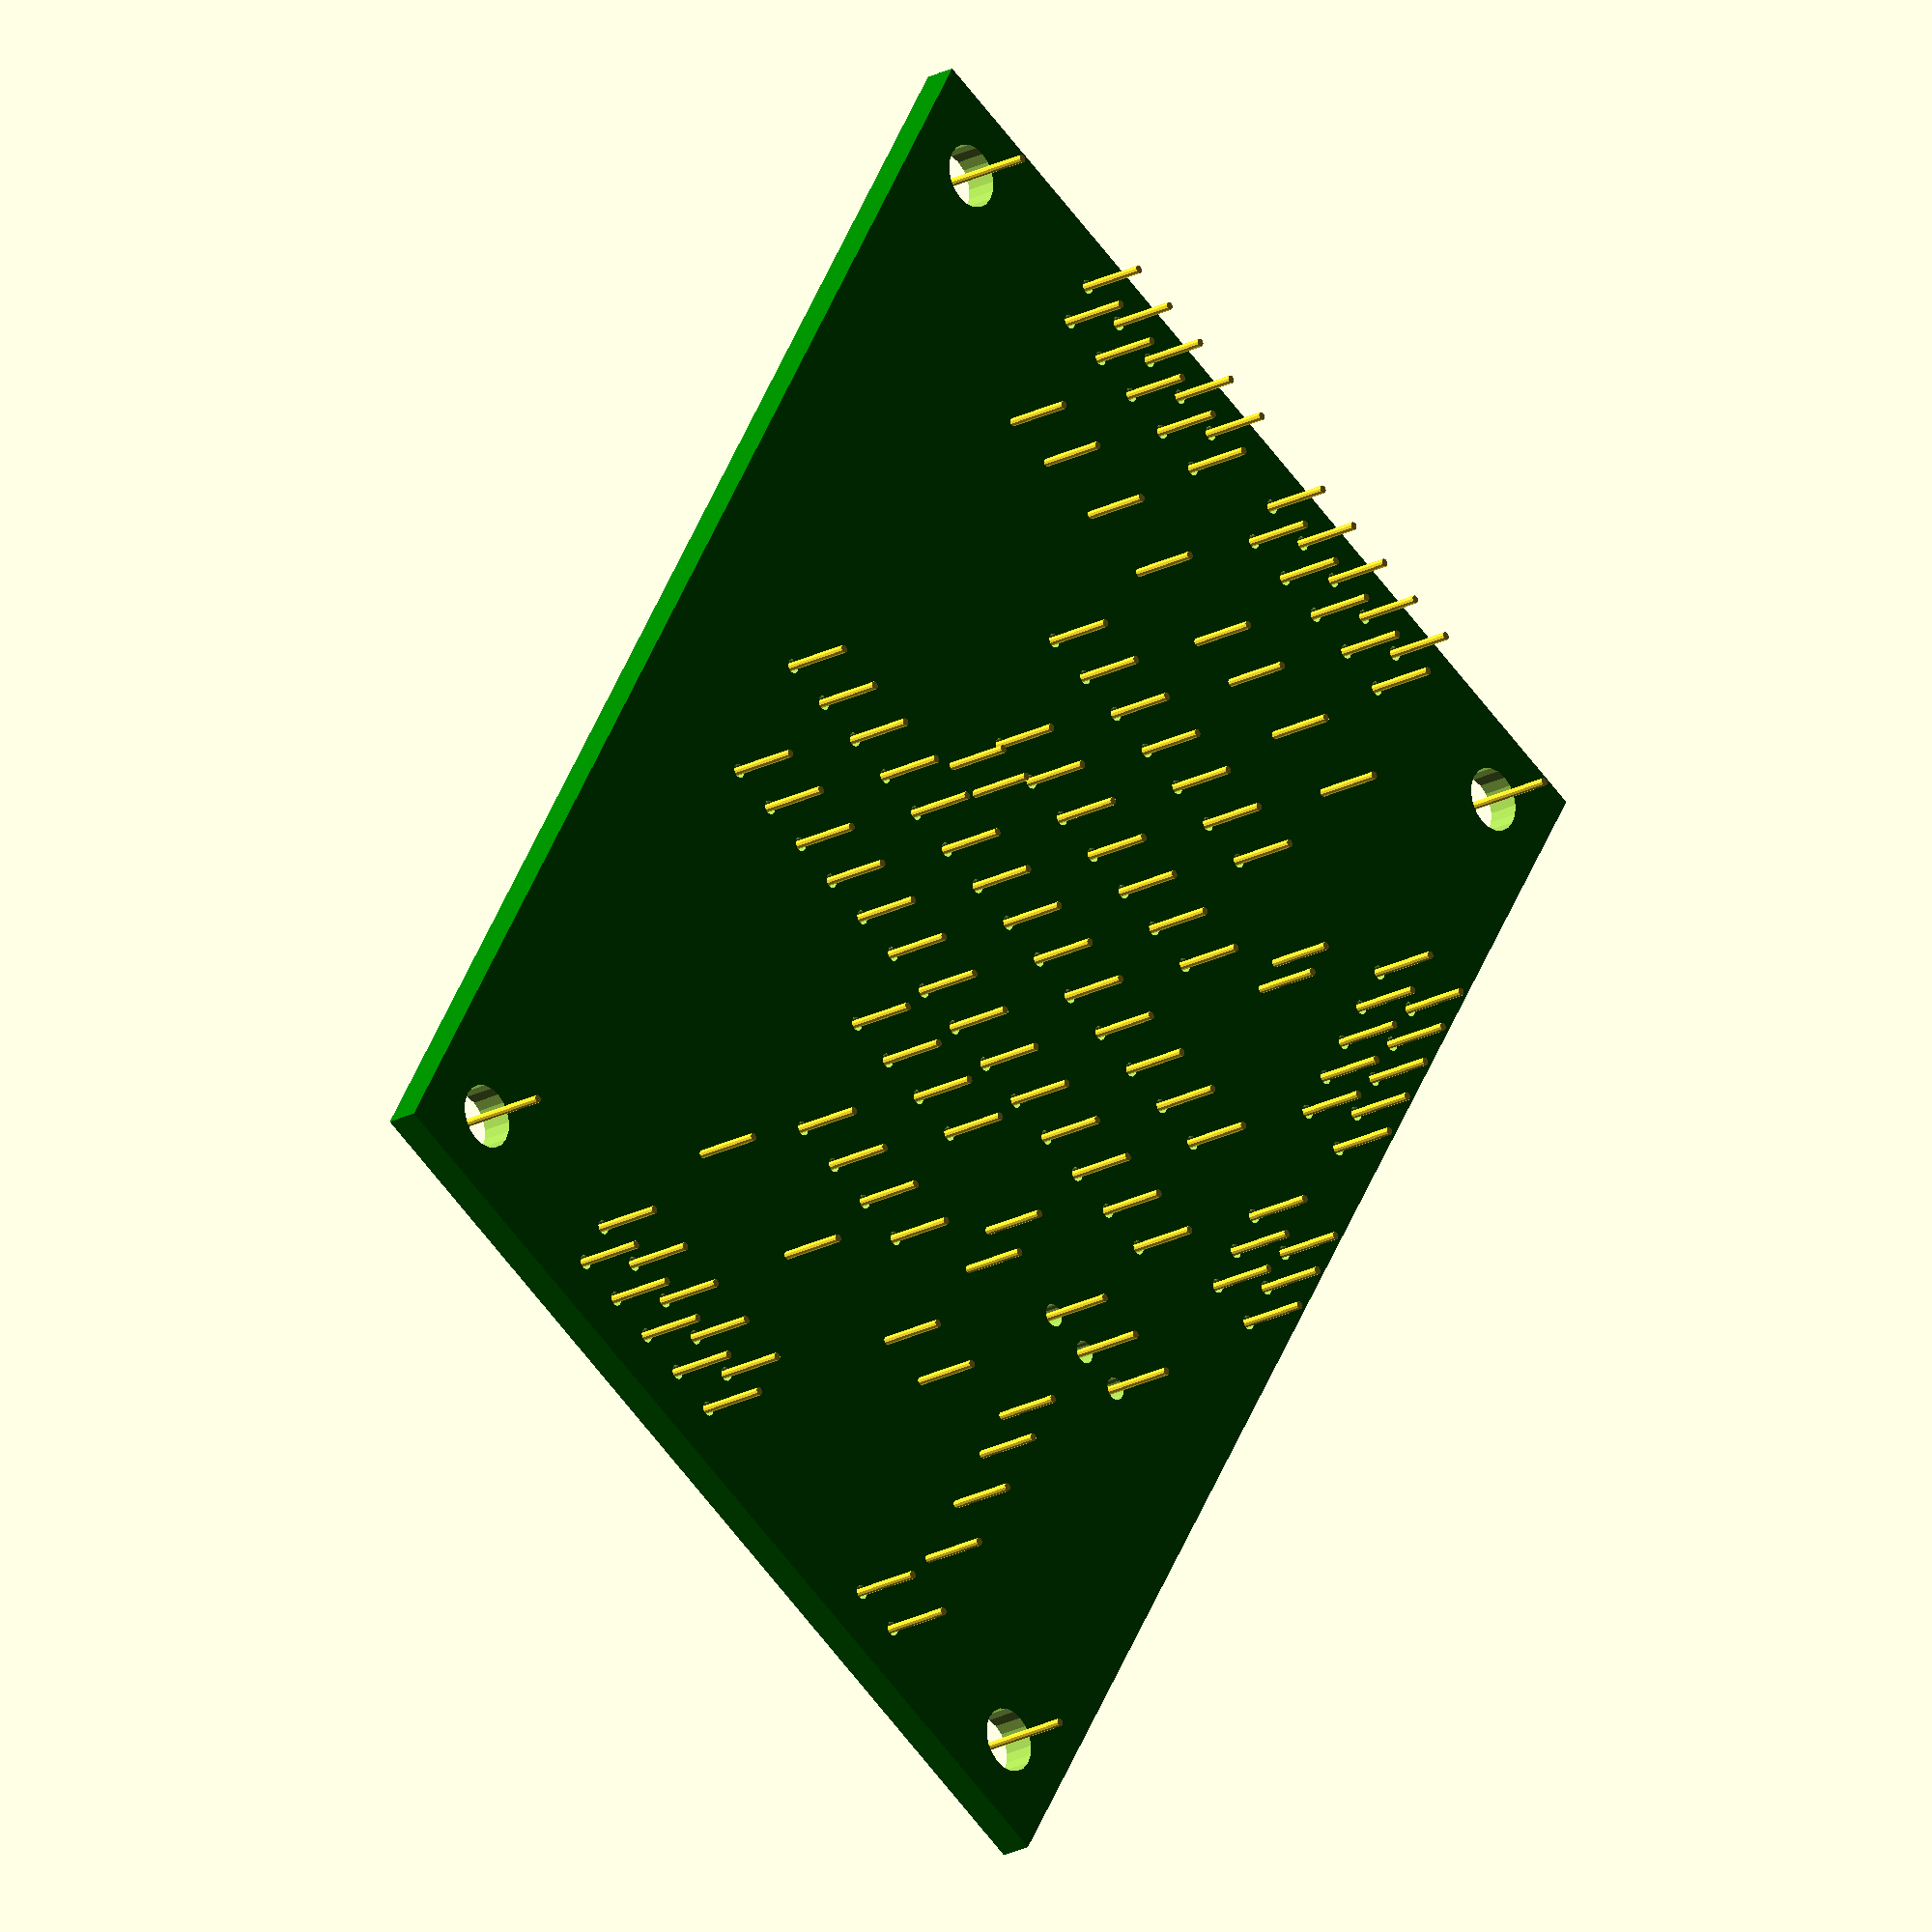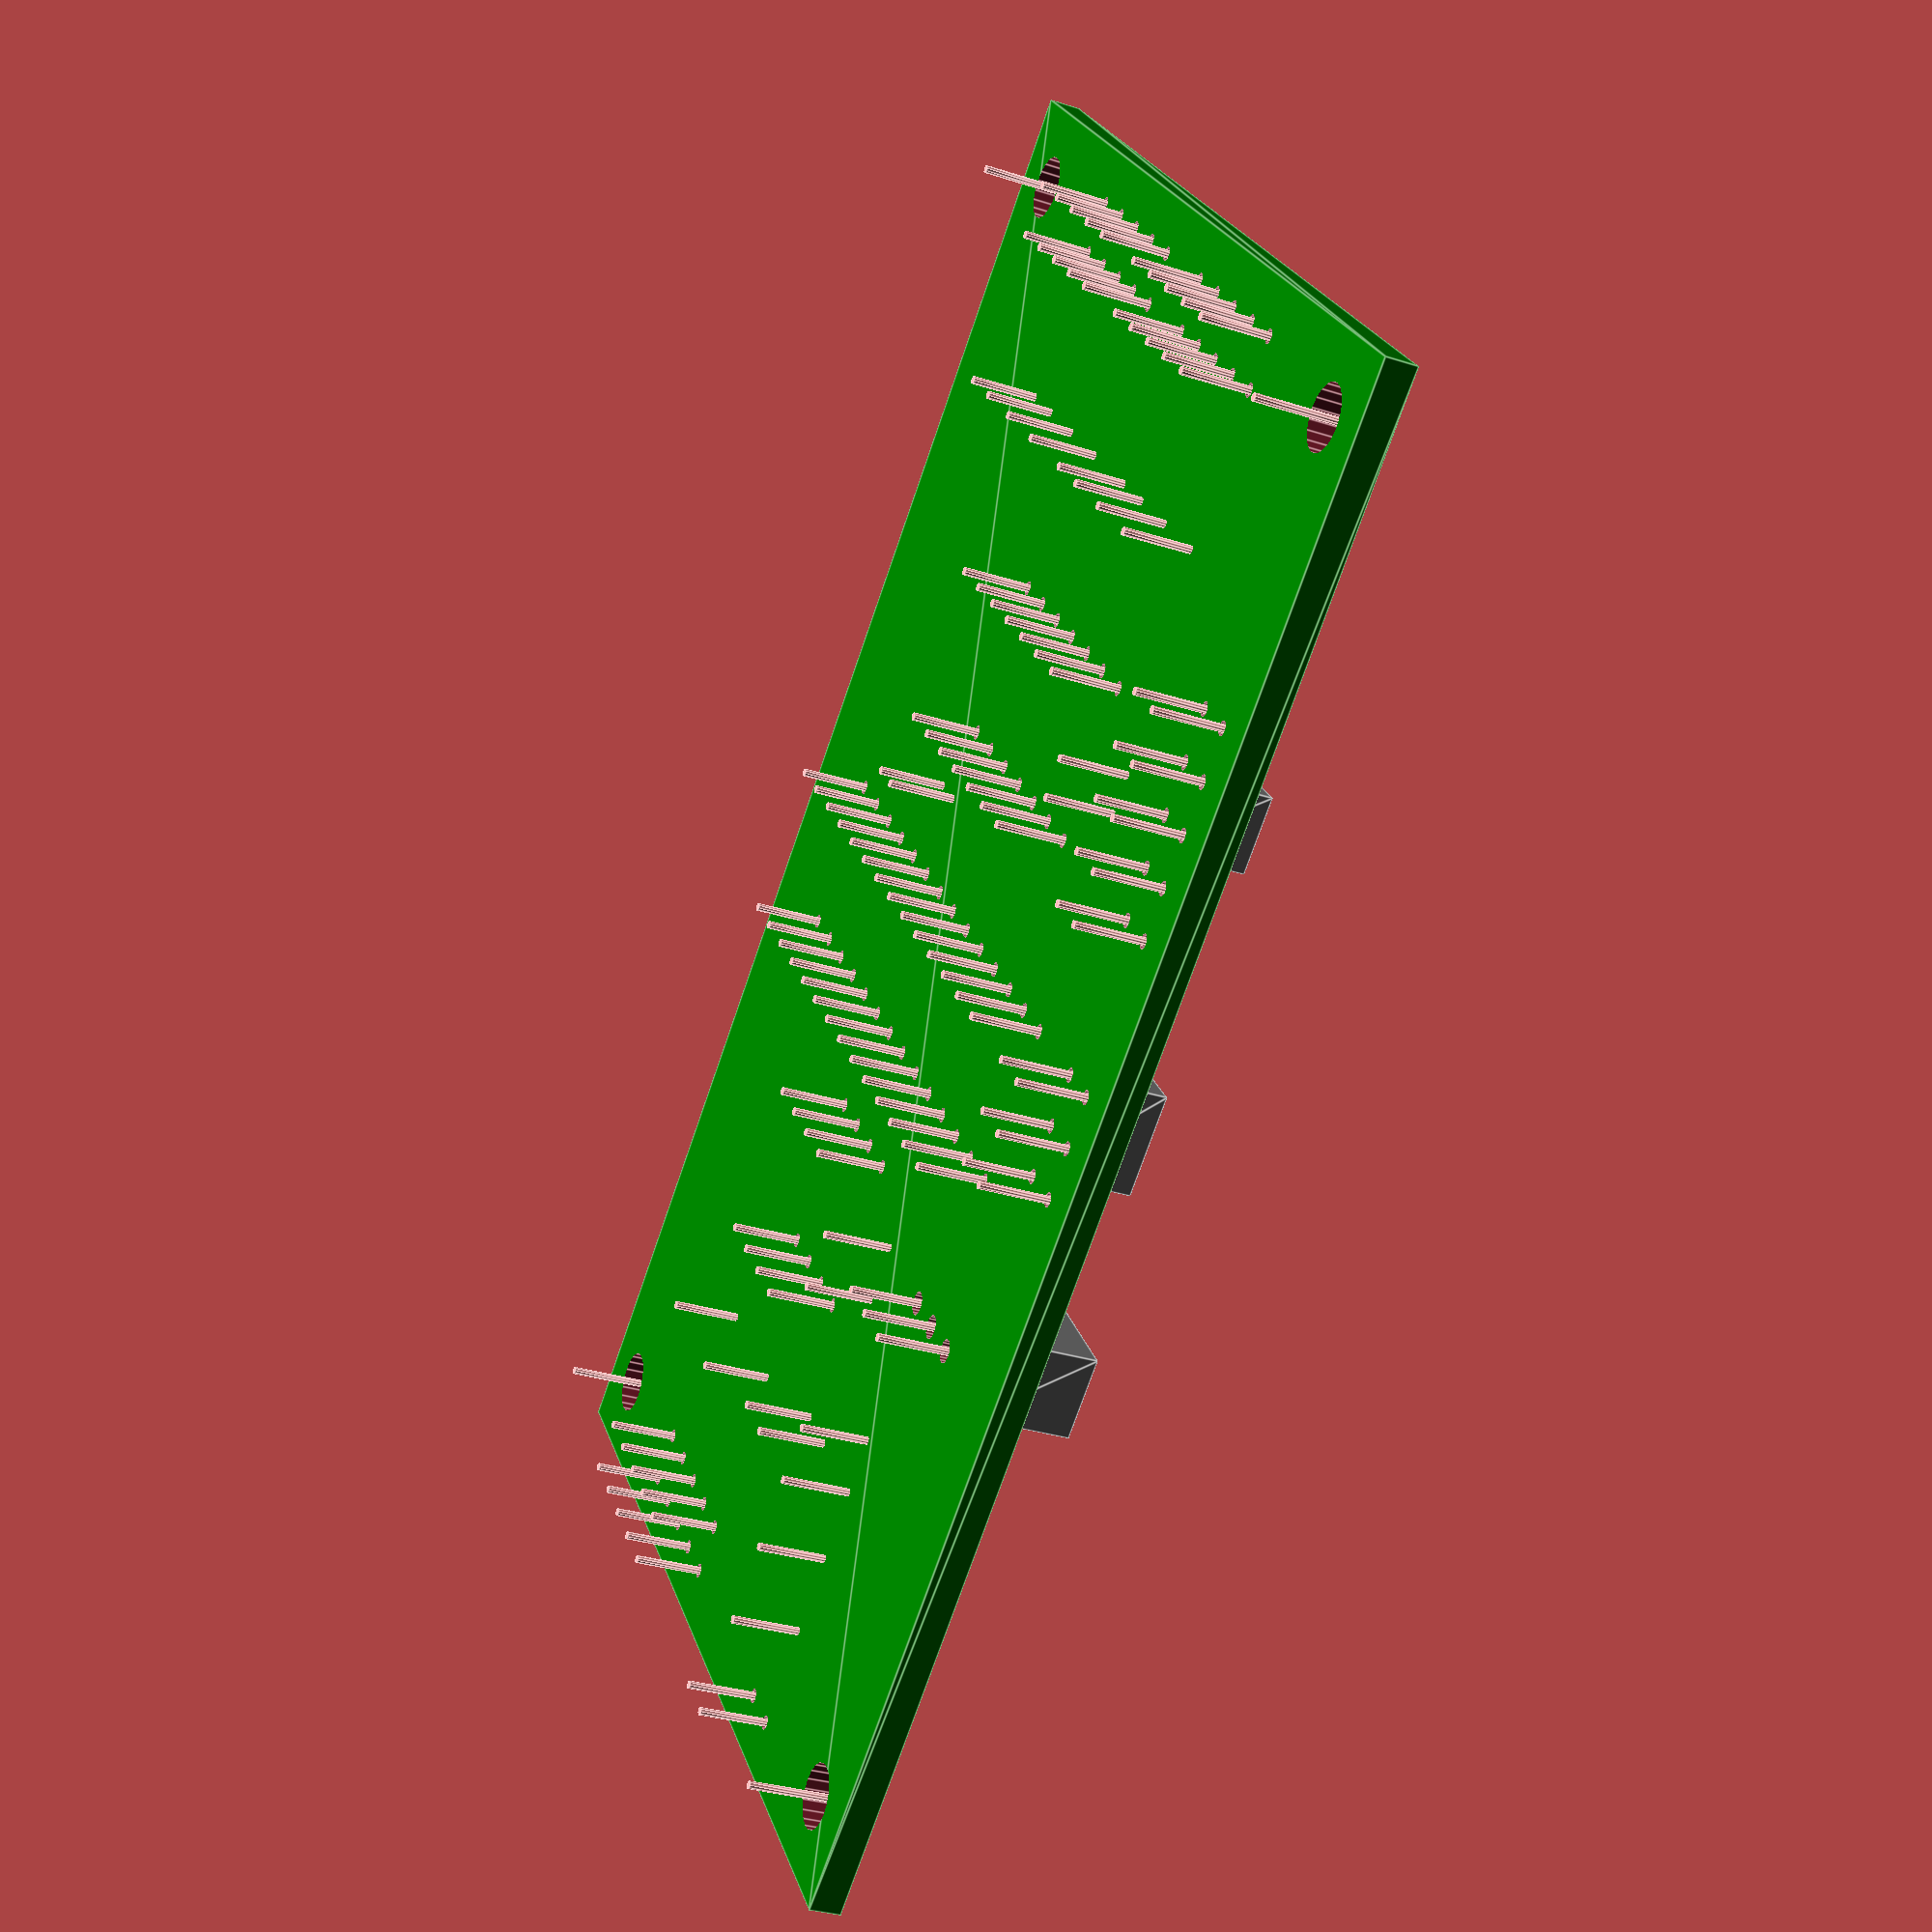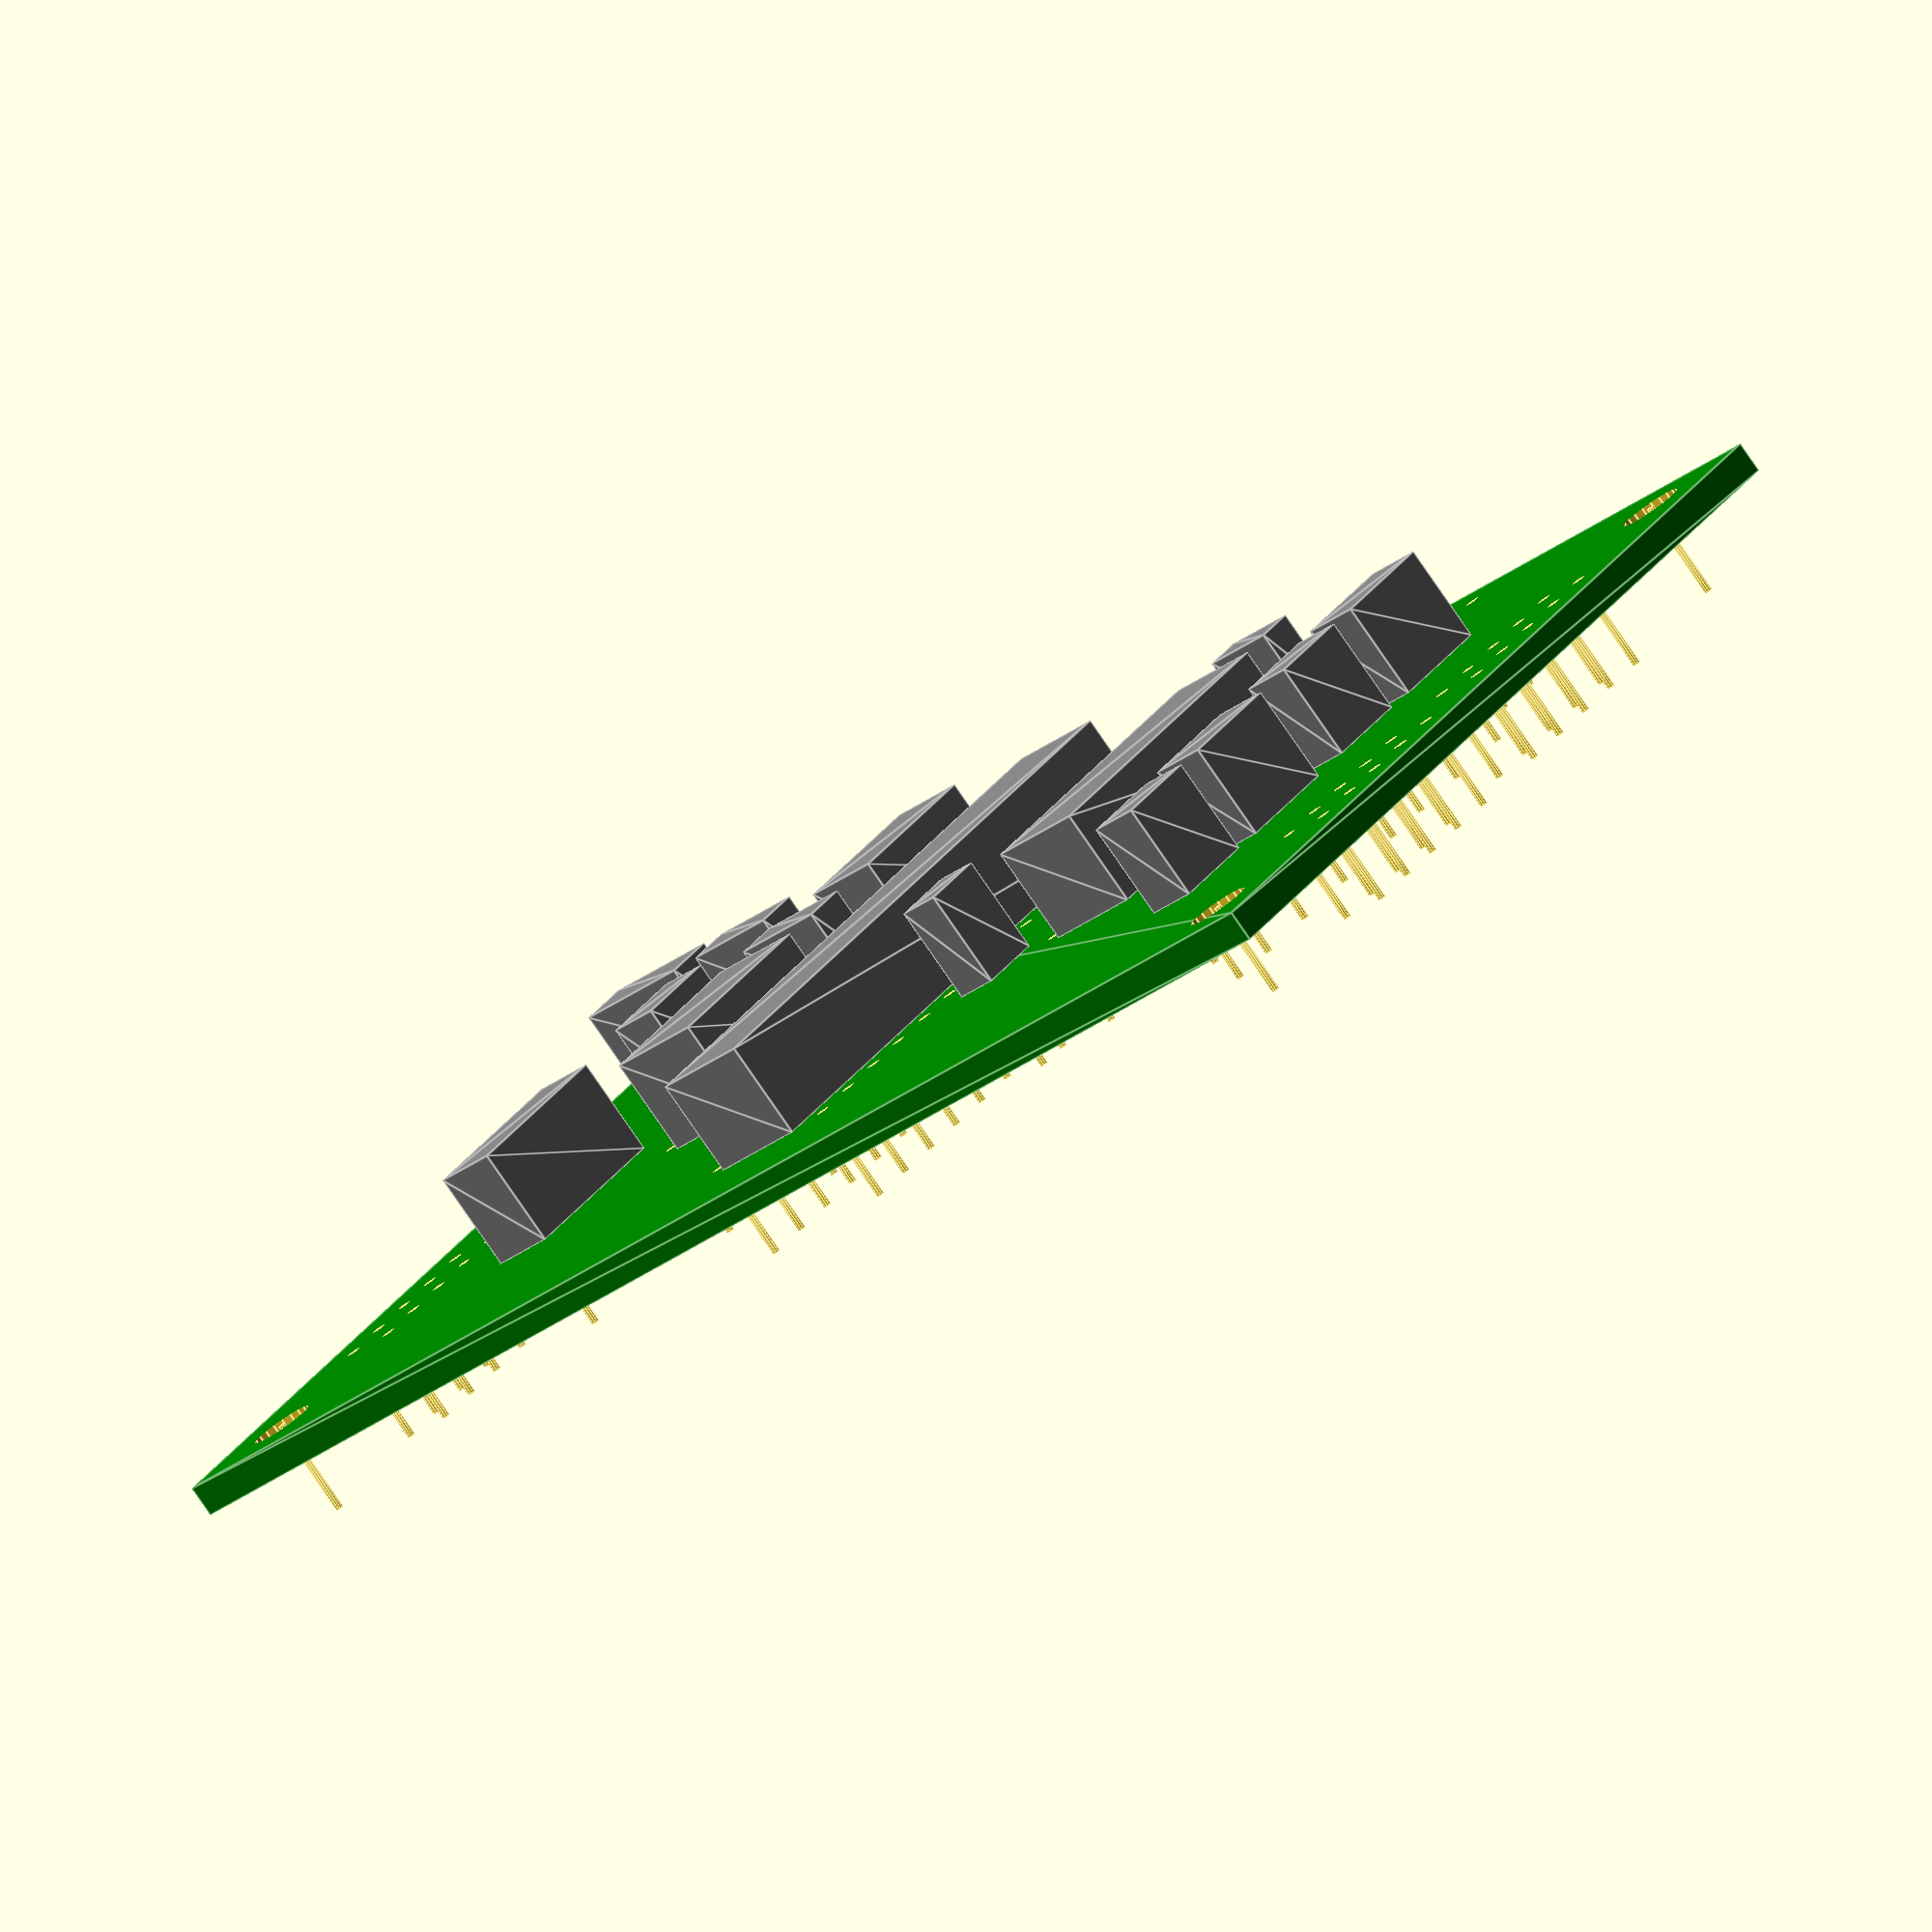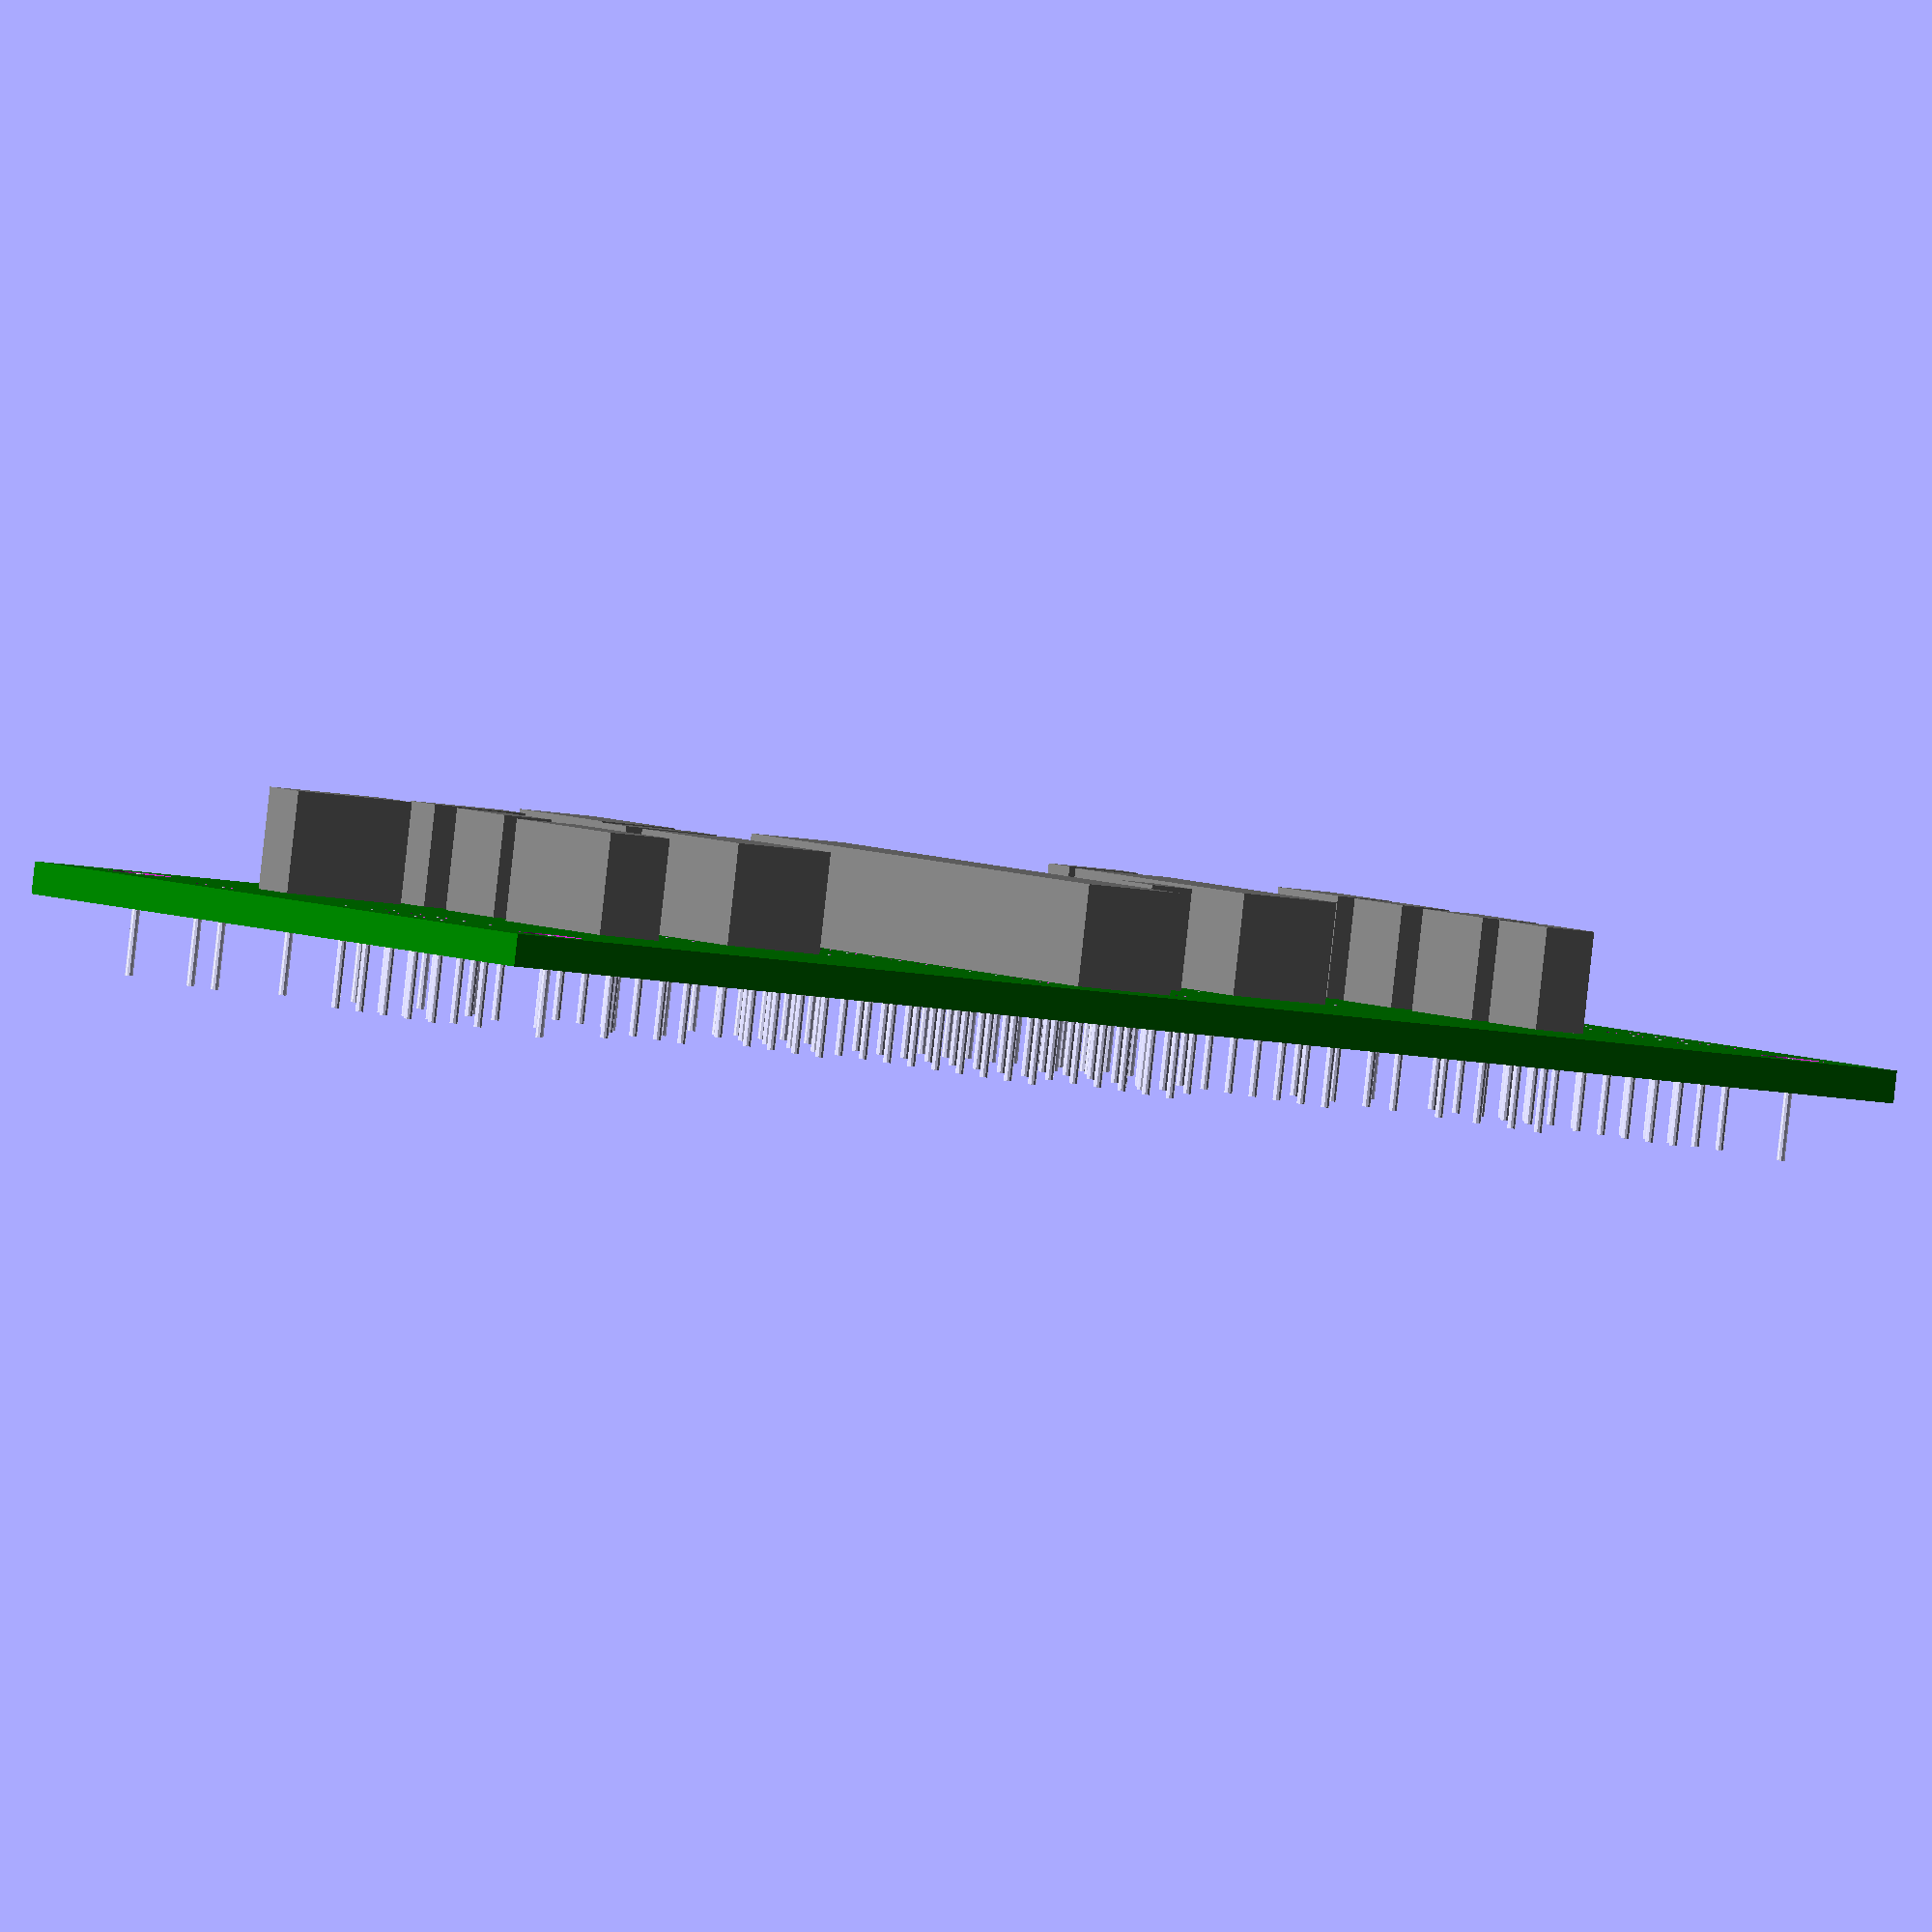
<openscad>
module Outline() {
  linear_extrude(height=1.6) {
    polygon([
      [0.000000,0.000000],[0.000000,50.800000],
      [76.200000,50.800000],
      [76.200000,0.000000],
      [0.000000,0.000000],
    ]);
  }
}
module FootprintHoles_CHIP_B () {
  translate([0.000,0.000,-5])cylinder(r=0.000, h=10, $fn=20);
  translate([3.988,0.000,-5])cylinder(r=0.000, h=10, $fn=20);
}
module FootprintHoles_CHIP_D () {
  translate([0.000,0.000,-5])cylinder(r=0.000, h=10, $fn=20);
  translate([7.010,0.000,-5])cylinder(r=0.000, h=10, $fn=20);
}
module FootprintHoles_14DIP300 () {
  translate([0.000,0.000,-5])cylinder(r=0.356, h=10, $fn=20);
  translate([2.540,0.000,-5])cylinder(r=0.356, h=10, $fn=20);
  translate([5.080,0.000,-5])cylinder(r=0.356, h=10, $fn=20);
  translate([7.620,0.000,-5])cylinder(r=0.356, h=10, $fn=20);
  translate([10.160,0.000,-5])cylinder(r=0.356, h=10, $fn=20);
  translate([12.700,0.000,-5])cylinder(r=0.356, h=10, $fn=20);
  translate([15.240,0.000,-5])cylinder(r=0.356, h=10, $fn=20);
  translate([15.240,7.620,-5])cylinder(r=0.356, h=10, $fn=20);
  translate([12.700,7.620,-5])cylinder(r=0.356, h=10, $fn=20);
  translate([10.160,7.620,-5])cylinder(r=0.356, h=10, $fn=20);
  translate([7.620,7.620,-5])cylinder(r=0.356, h=10, $fn=20);
  translate([5.080,7.620,-5])cylinder(r=0.356, h=10, $fn=20);
  translate([2.540,7.620,-5])cylinder(r=0.356, h=10, $fn=20);
  translate([0.000,7.620,-5])cylinder(r=0.356, h=10, $fn=20);
}
module FootprintHoles_1X2HDR_100 () {
  translate([0.000,0.000,-5])cylinder(r=0.356, h=10, $fn=20);
  translate([0.000,2.540,-5])cylinder(r=0.356, h=10, $fn=20);
}
module FootprintHoles_C1206 () {
  translate([0.000,0.000,-5])cylinder(r=0.000, h=10, $fn=20);
  translate([2.800,0.000,-5])cylinder(r=0.000, h=10, $fn=20);
}
module FootprintHoles_HOLE_125_SQR_250 () {
  translate([0.000,0.000,-5])cylinder(r=1.588, h=10, $fn=20);
}
module FootprintHoles_5X2HDR_100 () {
  translate([0.000,0.000,-5])cylinder(r=0.356, h=10, $fn=20);
  translate([0.000,2.540,-5])cylinder(r=0.356, h=10, $fn=20);
  translate([2.540,0.000,-5])cylinder(r=0.356, h=10, $fn=20);
  translate([2.540,2.540,-5])cylinder(r=0.356, h=10, $fn=20);
  translate([5.080,0.000,-5])cylinder(r=0.356, h=10, $fn=20);
  translate([5.080,2.540,-5])cylinder(r=0.356, h=10, $fn=20);
  translate([7.620,0.000,-5])cylinder(r=0.356, h=10, $fn=20);
  translate([7.620,2.540,-5])cylinder(r=0.356, h=10, $fn=20);
  translate([10.160,0.000,-5])cylinder(r=0.356, h=10, $fn=20);
  translate([10.160,2.540,-5])cylinder(r=0.356, h=10, $fn=20);
}
module FootprintHoles_28DIP300_A5 () {
  translate([0.000,0.000,-5])cylinder(r=0.356, h=10, $fn=20);
  translate([2.540,0.000,-5])cylinder(r=0.356, h=10, $fn=20);
  translate([5.080,0.000,-5])cylinder(r=0.356, h=10, $fn=20);
  translate([7.620,0.000,-5])cylinder(r=0.356, h=10, $fn=20);
  translate([10.160,0.000,-5])cylinder(r=0.356, h=10, $fn=20);
  translate([12.700,0.000,-5])cylinder(r=0.356, h=10, $fn=20);
  translate([15.240,0.000,-5])cylinder(r=0.356, h=10, $fn=20);
  translate([17.780,0.000,-5])cylinder(r=0.356, h=10, $fn=20);
  translate([20.320,0.000,-5])cylinder(r=0.356, h=10, $fn=20);
  translate([22.860,0.000,-5])cylinder(r=0.356, h=10, $fn=20);
  translate([25.400,0.000,-5])cylinder(r=0.356, h=10, $fn=20);
  translate([27.940,0.000,-5])cylinder(r=0.356, h=10, $fn=20);
  translate([30.480,0.000,-5])cylinder(r=0.356, h=10, $fn=20);
  translate([33.020,0.000,-5])cylinder(r=0.356, h=10, $fn=20);
  translate([33.020,7.620,-5])cylinder(r=0.356, h=10, $fn=20);
  translate([30.480,7.620,-5])cylinder(r=0.356, h=10, $fn=20);
  translate([27.940,7.620,-5])cylinder(r=0.356, h=10, $fn=20);
  translate([25.400,7.620,-5])cylinder(r=0.356, h=10, $fn=20);
  translate([22.860,7.620,-5])cylinder(r=0.356, h=10, $fn=20);
  translate([20.320,7.620,-5])cylinder(r=0.356, h=10, $fn=20);
  translate([17.780,7.620,-5])cylinder(r=0.356, h=10, $fn=20);
  translate([15.240,7.620,-5])cylinder(r=0.356, h=10, $fn=20);
  translate([12.700,7.620,-5])cylinder(r=0.356, h=10, $fn=20);
  translate([10.160,7.620,-5])cylinder(r=0.356, h=10, $fn=20);
  translate([7.620,7.620,-5])cylinder(r=0.356, h=10, $fn=20);
  translate([5.080,7.620,-5])cylinder(r=0.356, h=10, $fn=20);
  translate([2.540,7.620,-5])cylinder(r=0.356, h=10, $fn=20);
  translate([0.000,7.620,-5])cylinder(r=0.356, h=10, $fn=20);
}
module FootprintHoles_C0805 () {
  translate([0.000,0.000,-5])cylinder(r=0.000, h=10, $fn=20);
  translate([1.900,0.000,-5])cylinder(r=0.000, h=10, $fn=20);
}
module FootprintHoles_TO_220 () {
  translate([0.000,0.000,-5])cylinder(r=0.572, h=10, $fn=20);
  translate([2.540,0.000,-5])cylinder(r=0.572, h=10, $fn=20);
  translate([5.080,0.000,-5])cylinder(r=0.572, h=10, $fn=20);
}
module FootprintHoles_8DIP300 () {
  translate([0.000,0.000,-5])cylinder(r=0.356, h=10, $fn=20);
  translate([2.540,0.000,-5])cylinder(r=0.356, h=10, $fn=20);
  translate([5.080,0.000,-5])cylinder(r=0.356, h=10, $fn=20);
  translate([7.620,0.000,-5])cylinder(r=0.356, h=10, $fn=20);
  translate([7.620,7.620,-5])cylinder(r=0.356, h=10, $fn=20);
  translate([5.080,7.620,-5])cylinder(r=0.356, h=10, $fn=20);
  translate([2.540,7.620,-5])cylinder(r=0.356, h=10, $fn=20);
  translate([0.000,7.620,-5])cylinder(r=0.356, h=10, $fn=20);
}
module FootprintHoles_3X2HDR_100 () {
  translate([0.000,0.000,-5])cylinder(r=0.356, h=10, $fn=20);
  translate([0.000,2.540,-5])cylinder(r=0.356, h=10, $fn=20);
  translate([2.540,0.000,-5])cylinder(r=0.356, h=10, $fn=20);
  translate([2.540,2.540,-5])cylinder(r=0.356, h=10, $fn=20);
  translate([5.080,0.000,-5])cylinder(r=0.356, h=10, $fn=20);
  translate([5.080,2.540,-5])cylinder(r=0.356, h=10, $fn=20);
}
module FootprintOutline_CHIP_B () {
    module pin() { translate([0,0,-5]) cylinder(r=0.2, h=5, $fn=10); }
  color("gray")
  linear_extrude(height=5) {
    polygon([
      [-1.143000,1.498600],[5.130800,1.498600],
      [5.130800,-1.498600],
      [-1.143000,-1.498600],
      [-1.143000,1.498600],
    ]);
  }
  translate([0.000,0.000,0]) pin(); 
  translate([3.988,0.000,0]) pin(); 
}
module FootprintOutline_CHIP_D () {
    module pin() { translate([0,0,-5]) cylinder(r=0.2, h=5, $fn=10); }
  color("gray")
  linear_extrude(height=5) {
    polygon([
      [-1.447800,1.625600],[8.458200,1.625600],
      [8.458200,-1.625600],
      [-1.447800,-1.625600],
      [-1.447800,1.625600],
    ]);
  }
  translate([0.000,0.000,0]) pin(); 
  translate([7.010,0.000,0]) pin(); 
}
module FootprintOutline_14DIP300 () {
    module pin() { translate([0,0,-5]) cylinder(r=0.2, h=5, $fn=10); }
  color("gray")
  linear_extrude(height=5) {
    polygon([
      [-1.270000,1.270000],[16.510000,1.270000],
      [16.510000,6.350000],
      [-1.270000,6.350000],
      [-1.270000,1.270000],
    ]);
    polygon([
      [-1.270000,2.540000],[0.000000,2.540000],
      [0.000000,5.080000],
      [-1.270000,5.080000],
      [-1.270000,2.540000],
    ]);
  }
  translate([0.000,0.000,0]) pin(); 
  translate([2.540,0.000,0]) pin(); 
  translate([5.080,0.000,0]) pin(); 
  translate([7.620,0.000,0]) pin(); 
  translate([10.160,0.000,0]) pin(); 
  translate([12.700,0.000,0]) pin(); 
  translate([15.240,0.000,0]) pin(); 
  translate([15.240,7.620,0]) pin(); 
  translate([12.700,7.620,0]) pin(); 
  translate([10.160,7.620,0]) pin(); 
  translate([7.620,7.620,0]) pin(); 
  translate([5.080,7.620,0]) pin(); 
  translate([2.540,7.620,0]) pin(); 
  translate([0.000,7.620,0]) pin(); 
}
module FootprintOutline_1X2HDR_100 () {
    module pin() { translate([0,0,-5]) cylinder(r=0.2, h=5, $fn=10); }
  color("gray")
  linear_extrude(height=5) {
  }
  translate([0.000,0.000,0]) pin(); 
  translate([0.000,2.540,0]) pin(); 
}
module FootprintOutline_C1206 () {
    module pin() { translate([0,0,-5]) cylinder(r=0.2, h=5, $fn=10); }
  color("gray")
  linear_extrude(height=5) {
    polygon([
      [-1.100000,1.300000],[3.900000,1.300000],
      [3.900000,-1.300000],
      [-1.100000,-1.300000],
      [-1.100000,1.300000],
    ]);
  }
  translate([0.000,0.000,0]) pin(); 
  translate([2.800,0.000,0]) pin(); 
}
module FootprintOutline_HOLE_125_SQR_250 () {
    module pin() { translate([0,0,-5]) cylinder(r=0.2, h=5, $fn=10); }
  color("gray")
  linear_extrude(height=5) {
  }
  translate([0.000,0.000,0]) pin(); 
}
module FootprintOutline_5X2HDR_100 () {
    module pin() { translate([0,0,-5]) cylinder(r=0.2, h=5, $fn=10); }
  color("gray")
  linear_extrude(height=5) {
  }
  translate([0.000,0.000,0]) pin(); 
  translate([0.000,2.540,0]) pin(); 
  translate([2.540,0.000,0]) pin(); 
  translate([2.540,2.540,0]) pin(); 
  translate([5.080,0.000,0]) pin(); 
  translate([5.080,2.540,0]) pin(); 
  translate([7.620,0.000,0]) pin(); 
  translate([7.620,2.540,0]) pin(); 
  translate([10.160,0.000,0]) pin(); 
  translate([10.160,2.540,0]) pin(); 
}
module FootprintOutline_28DIP300_A5 () {
    module pin() { translate([0,0,-5]) cylinder(r=0.2, h=5, $fn=10); }
  color("gray")
  linear_extrude(height=5) {
    polygon([
      [-1.270000,1.270000],[34.290000,1.270000],
      [34.290000,6.350000],
      [-1.270000,6.350000],
      [-1.270000,1.270000],
    ]);
    polygon([
      [-1.270000,2.540000],[0.000000,2.540000],
      [0.000000,5.080000],
      [-1.270000,5.080000],
      [-1.270000,2.540000],
    ]);
  }
  translate([0.000,0.000,0]) pin(); 
  translate([2.540,0.000,0]) pin(); 
  translate([5.080,0.000,0]) pin(); 
  translate([7.620,0.000,0]) pin(); 
  translate([10.160,0.000,0]) pin(); 
  translate([12.700,0.000,0]) pin(); 
  translate([15.240,0.000,0]) pin(); 
  translate([17.780,0.000,0]) pin(); 
  translate([20.320,0.000,0]) pin(); 
  translate([22.860,0.000,0]) pin(); 
  translate([25.400,0.000,0]) pin(); 
  translate([27.940,0.000,0]) pin(); 
  translate([30.480,0.000,0]) pin(); 
  translate([33.020,0.000,0]) pin(); 
  translate([33.020,7.620,0]) pin(); 
  translate([30.480,7.620,0]) pin(); 
  translate([27.940,7.620,0]) pin(); 
  translate([25.400,7.620,0]) pin(); 
  translate([22.860,7.620,0]) pin(); 
  translate([20.320,7.620,0]) pin(); 
  translate([17.780,7.620,0]) pin(); 
  translate([15.240,7.620,0]) pin(); 
  translate([12.700,7.620,0]) pin(); 
  translate([10.160,7.620,0]) pin(); 
  translate([7.620,7.620,0]) pin(); 
  translate([5.080,7.620,0]) pin(); 
  translate([2.540,7.620,0]) pin(); 
  translate([0.000,7.620,0]) pin(); 
}
module FootprintOutline_C0805 () {
    module pin() { translate([0,0,-5]) cylinder(r=0.2, h=5, $fn=10); }
  color("gray")
  linear_extrude(height=5) {
    polygon([
      [-0.950000,1.100000],[2.850000,1.100000],
      [2.850000,-1.100000],
      [-0.950000,-1.100000],
      [-0.950000,1.100000],
    ]);
  }
  translate([0.000,0.000,0]) pin(); 
  translate([1.900,0.000,0]) pin(); 
}
module FootprintOutline_TO_220 () {
    module pin() { translate([0,0,-5]) cylinder(r=0.2, h=5, $fn=10); }
  color("gray")
  linear_extrude(height=5) {
    polygon([
      [-1.778000,-1.778000],[6.858000,-1.778000],
      [6.858000,2.286000],
      [-1.778000,2.286000],
      [-1.778000,-1.778000],
    ]);
    polygon([
      [-1.778000,1.778000],[6.858000,1.778000],
    ]);
  }
  translate([0.000,0.000,0]) pin(); 
  translate([2.540,0.000,0]) pin(); 
  translate([5.080,0.000,0]) pin(); 
}
module FootprintOutline_8DIP300 () {
    module pin() { translate([0,0,-5]) cylinder(r=0.2, h=5, $fn=10); }
  color("gray")
  linear_extrude(height=5) {
    polygon([
      [-1.270000,1.270000],[8.890000,1.270000],
      [8.890000,6.350000],
      [-1.270000,6.350000],
      [-1.270000,1.270000],
    ]);
    polygon([
      [-1.270000,2.540000],[0.000000,2.540000],
      [0.000000,5.080000],
      [-1.270000,5.080000],
      [-1.270000,2.540000],
    ]);
  }
  translate([0.000,0.000,0]) pin(); 
  translate([2.540,0.000,0]) pin(); 
  translate([5.080,0.000,0]) pin(); 
  translate([7.620,0.000,0]) pin(); 
  translate([7.620,7.620,0]) pin(); 
  translate([5.080,7.620,0]) pin(); 
  translate([2.540,7.620,0]) pin(); 
  translate([0.000,7.620,0]) pin(); 
}
module FootprintOutline_3X2HDR_100 () {
    module pin() { translate([0,0,-5]) cylinder(r=0.2, h=5, $fn=10); }
  color("gray")
  linear_extrude(height=5) {
  }
  translate([0.000,0.000,0]) pin(); 
  translate([0.000,2.540,0]) pin(); 
  translate([2.540,0.000,0]) pin(); 
  translate([2.540,2.540,0]) pin(); 
  translate([5.080,0.000,0]) pin(); 
  translate([5.080,2.540,0]) pin(); 
}
/* Begin board */
difference() {
  color("green") Outline();
  translate([13.716,22.860, 0]) rotate([0,0,-90])translate([0,0,1.6])  FootprintHoles_CHIP_D ();
  translate([15.240,33.020, 0]) rotate([0,0,-90])translate([0,0,1.6])  FootprintHoles_C1206 ();
  translate([63.500,38.100, 0]) rotate([0,0,-90])translate([0,0,1.6])  FootprintHoles_CHIP_B ();
  translate([63.500,22.860, 0]) rotate([0,0,-90])translate([0,0,1.6])  FootprintHoles_CHIP_B ();
  translate([7.620,38.100, 0]) rotate([0,0,0])translate([0,0,1.6])  FootprintHoles_CHIP_B ();
  translate([48.260,45.720, 0]) rotate([0,0,0])translate([0,0,1.6])  FootprintHoles_5X2HDR_100 ();
  translate([71.120,38.100, 0]) rotate([0,0,-90])translate([0,0,1.6])  FootprintHoles_5X2HDR_100 ();
  translate([71.120,22.860, 0]) rotate([0,0,-90])translate([0,0,1.6])  FootprintHoles_5X2HDR_100 ();
  translate([2.540,22.860, 0]) rotate([0,0,-90])translate([0,0,1.6])  FootprintHoles_5X2HDR_100 ();
  translate([35.560,45.720, 0]) rotate([0,0,0])translate([0,0,1.6])  FootprintHoles_3X2HDR_100 ();
  translate([2.540,38.100, 0]) rotate([0,0,-180])translate([0,0,1.6])  FootprintHoles_1X2HDR_100 ();
  translate([63.500,30.480, 0]) rotate([0,0,-90])translate([0,0,1.6])  FootprintHoles_C1206 ();
  translate([63.500,15.240, 0]) rotate([0,0,-90])translate([0,0,1.6])  FootprintHoles_C1206 ();
  translate([15.240,38.100, 0]) rotate([0,0,0])translate([0,0,1.6])  FootprintHoles_C1206 ();
  translate([33.020,40.640, 0]) rotate([0,0,-90])translate([0,0,1.6])  FootprintHoles_28DIP300_A5 ();
  translate([25.400,38.100, 0]) rotate([0,0,-270])translate([0,0,1.6])  FootprintHoles_TO_220 ();
  translate([20.320,27.940, 0]) rotate([0,0,-90])translate([0,0,1.6])  FootprintHoles_8DIP300 ();
  translate([3.810,3.810, 0]) rotate([0,0,0])translate([0,0,1.6])  FootprintHoles_HOLE_125_SQR_250 ();
  translate([3.810,46.990, 0]) rotate([0,0,0])translate([0,0,1.6])  FootprintHoles_HOLE_125_SQR_250 ();
  translate([72.390,46.990, 0]) rotate([0,0,0])translate([0,0,1.6])  FootprintHoles_HOLE_125_SQR_250 ();
  translate([72.390,3.810, 0]) rotate([0,0,0])translate([0,0,1.6])  FootprintHoles_HOLE_125_SQR_250 ();
  translate([22.860,32.512, 0]) rotate([0,0,0])translate([0,0,1.6])  FootprintHoles_C1206 ();
  translate([44.704,20.320, 0]) rotate([0,0,-90])translate([0,0,1.6])  FootprintHoles_C0805 ();
  translate([51.308,40.132, 0]) rotate([0,0,0])translate([0,0,1.6])  FootprintHoles_C0805 ();
  translate([48.260,35.560, 0]) rotate([0,0,-90])translate([0,0,1.6])  FootprintHoles_14DIP300 ();
}
/* C1 */
  translate([13.716,22.860, 0]) rotate([0,0,-90])translate([0,0,1.6]) FootprintOutline_CHIP_D ();
/* C2 */
  translate([15.240,33.020, 0]) rotate([0,0,-90])translate([0,0,1.6]) FootprintOutline_C1206 ();
/* C3 */
  translate([63.500,38.100, 0]) rotate([0,0,-90])translate([0,0,1.6]) FootprintOutline_CHIP_B ();
/* C4 */
  translate([63.500,22.860, 0]) rotate([0,0,-90])translate([0,0,1.6]) FootprintOutline_CHIP_B ();
/* D1 */
  translate([7.620,38.100, 0]) rotate([0,0,0])translate([0,0,1.6]) FootprintOutline_CHIP_B ();
/* JP1 */
  translate([48.260,45.720, 0]) rotate([0,0,0])translate([0,0,1.6]) FootprintOutline_5X2HDR_100 ();
/* JP2 */
  translate([71.120,38.100, 0]) rotate([0,0,-90])translate([0,0,1.6]) FootprintOutline_5X2HDR_100 ();
/* JP3 */
  translate([71.120,22.860, 0]) rotate([0,0,-90])translate([0,0,1.6]) FootprintOutline_5X2HDR_100 ();
/* JP4 */
  translate([2.540,22.860, 0]) rotate([0,0,-90])translate([0,0,1.6]) FootprintOutline_5X2HDR_100 ();
/* JP5 */
  translate([35.560,45.720, 0]) rotate([0,0,0])translate([0,0,1.6]) FootprintOutline_3X2HDR_100 ();
/* JP6 */
  translate([2.540,38.100, 0]) rotate([0,0,-180])translate([0,0,1.6]) FootprintOutline_1X2HDR_100 ();
/* R1 */
  translate([63.500,30.480, 0]) rotate([0,0,-90])translate([0,0,1.6]) FootprintOutline_C1206 ();
/* R2 */
  translate([63.500,15.240, 0]) rotate([0,0,-90])translate([0,0,1.6]) FootprintOutline_C1206 ();
/* R3 */
  translate([15.240,38.100, 0]) rotate([0,0,0])translate([0,0,1.6]) FootprintOutline_C1206 ();
/* U1 */
  translate([33.020,40.640, 0]) rotate([0,0,-90])translate([0,0,1.6]) FootprintOutline_28DIP300_A5 ();
/* U3 */
  translate([25.400,38.100, 0]) rotate([0,0,-270])translate([0,0,1.6]) FootprintOutline_TO_220 ();
/* Y1 */
  translate([20.320,27.940, 0]) rotate([0,0,-90])translate([0,0,1.6]) FootprintOutline_8DIP300 ();
/* H1 */
  translate([3.810,3.810, 0]) rotate([0,0,0])translate([0,0,1.6]) FootprintOutline_HOLE_125_SQR_250 ();
/* H2 */
  translate([3.810,46.990, 0]) rotate([0,0,0])translate([0,0,1.6]) FootprintOutline_HOLE_125_SQR_250 ();
/* H3 */
  translate([72.390,46.990, 0]) rotate([0,0,0])translate([0,0,1.6]) FootprintOutline_HOLE_125_SQR_250 ();
/* H4 */
  translate([72.390,3.810, 0]) rotate([0,0,0])translate([0,0,1.6]) FootprintOutline_HOLE_125_SQR_250 ();
/* C5 */
  translate([22.860,32.512, 0]) rotate([0,0,0])translate([0,0,1.6]) FootprintOutline_C1206 ();
/* C6 */
  translate([44.704,20.320, 0]) rotate([0,0,-90])translate([0,0,1.6]) FootprintOutline_C0805 ();
/* C7 */
  translate([51.308,40.132, 0]) rotate([0,0,0])translate([0,0,1.6]) FootprintOutline_C0805 ();
/* U2 */
  translate([48.260,35.560, 0]) rotate([0,0,-90])translate([0,0,1.6]) FootprintOutline_14DIP300 ();

</openscad>
<views>
elev=21.6 azim=239.7 roll=132.9 proj=o view=wireframe
elev=31.5 azim=218.6 roll=245.5 proj=p view=edges
elev=81.7 azim=36.3 roll=34.6 proj=o view=edges
elev=88.8 azim=332.3 roll=353.7 proj=o view=wireframe
</views>
